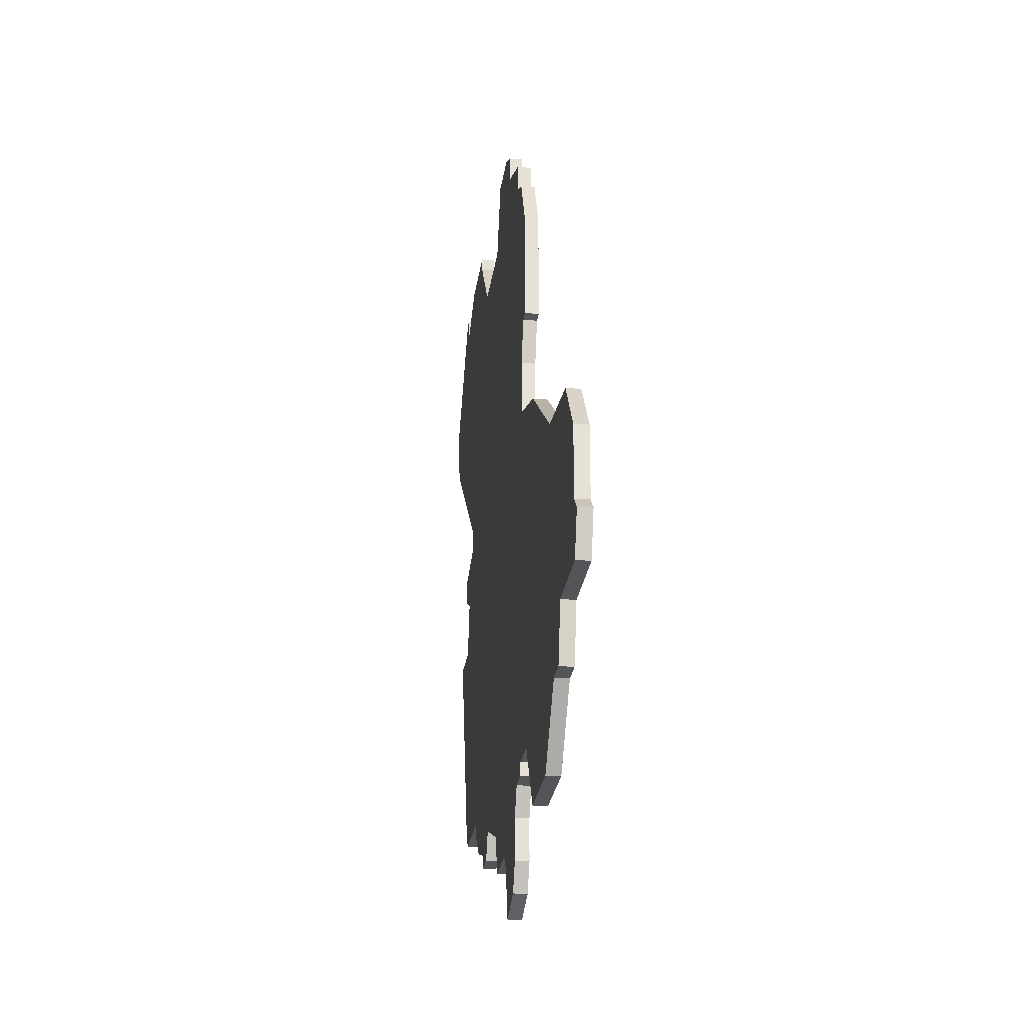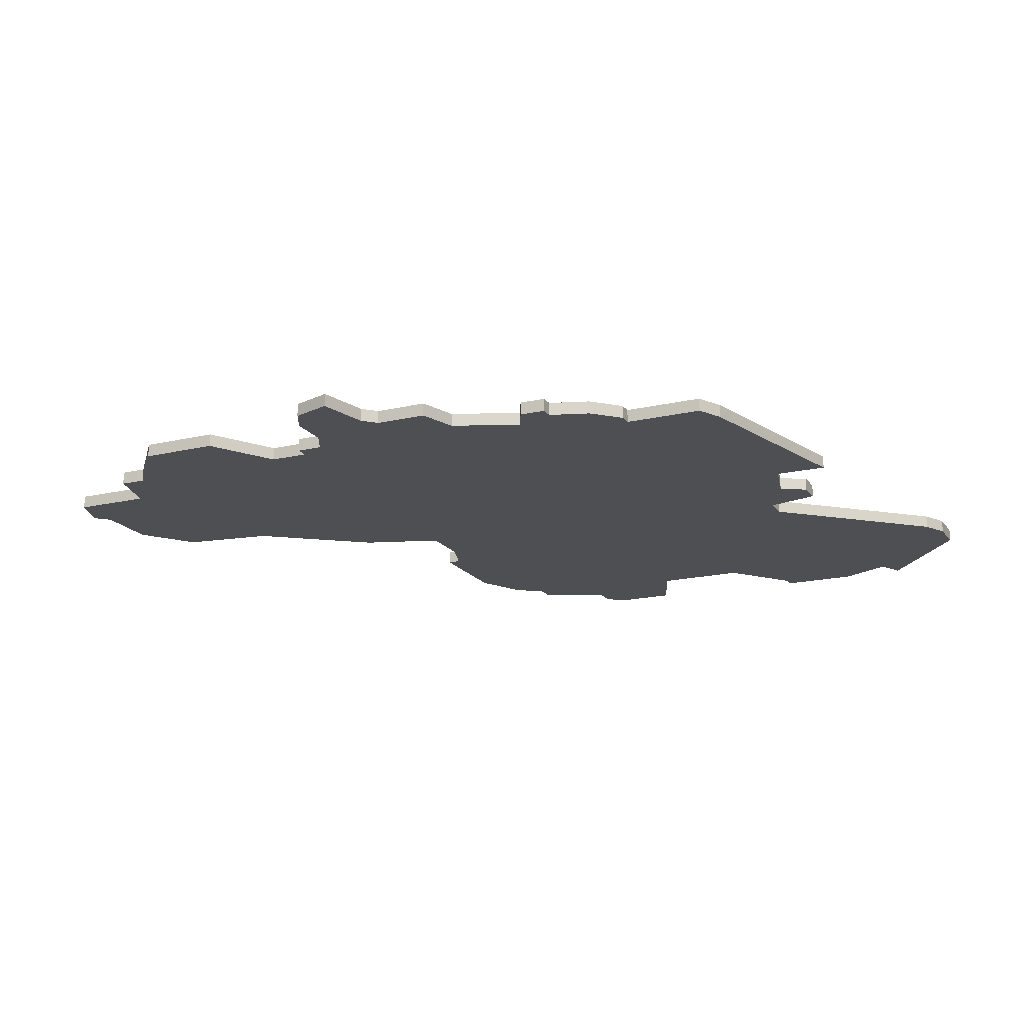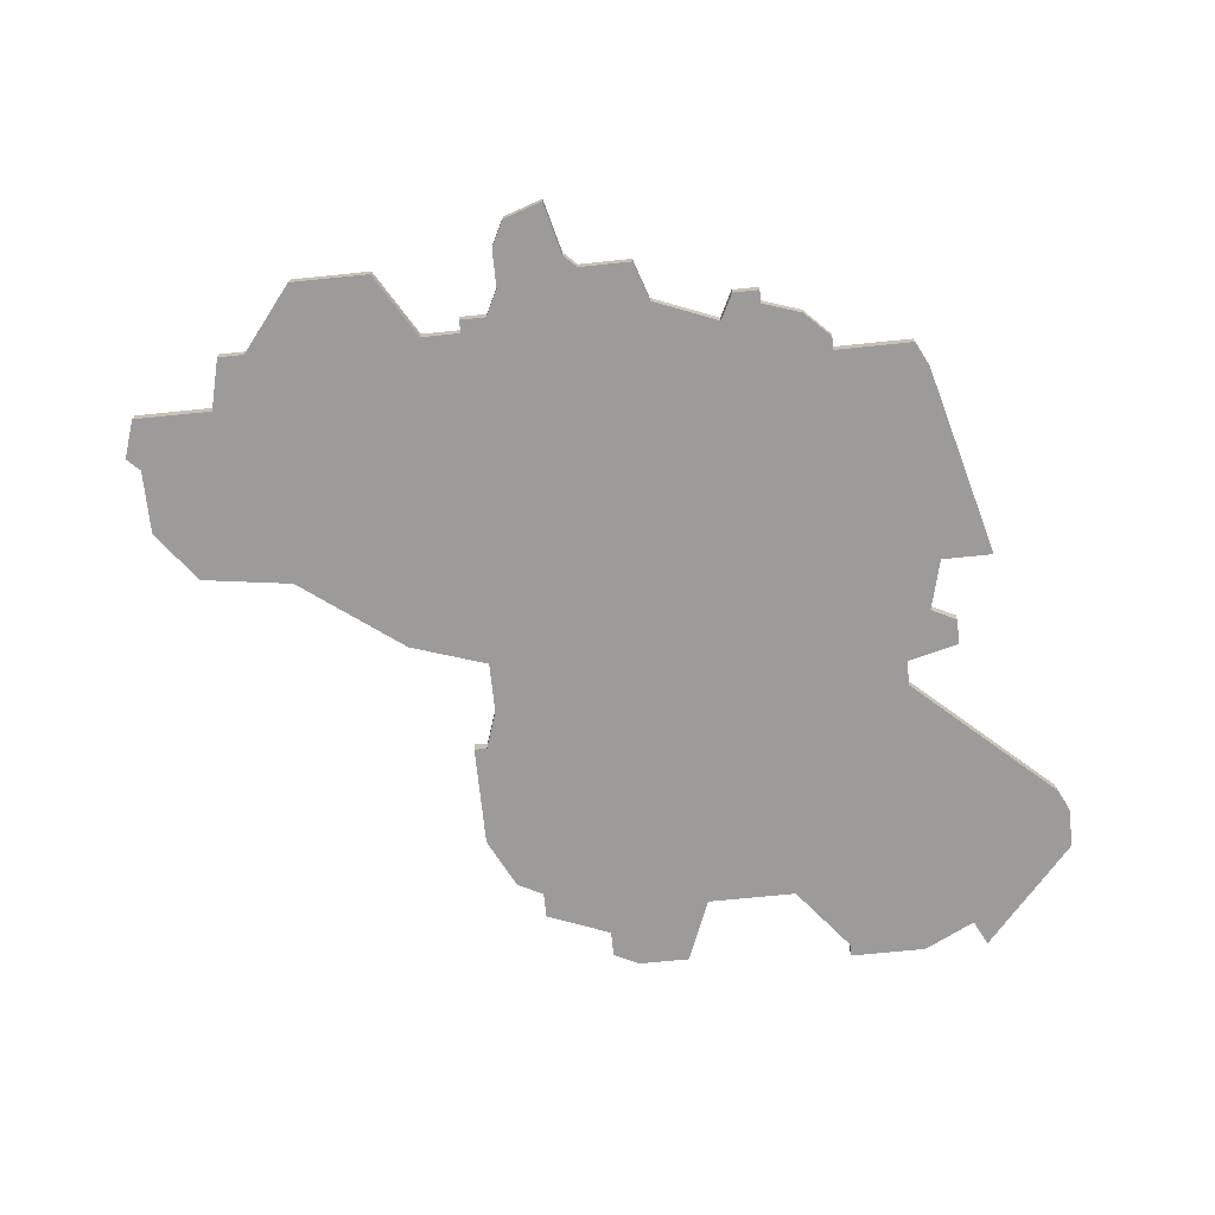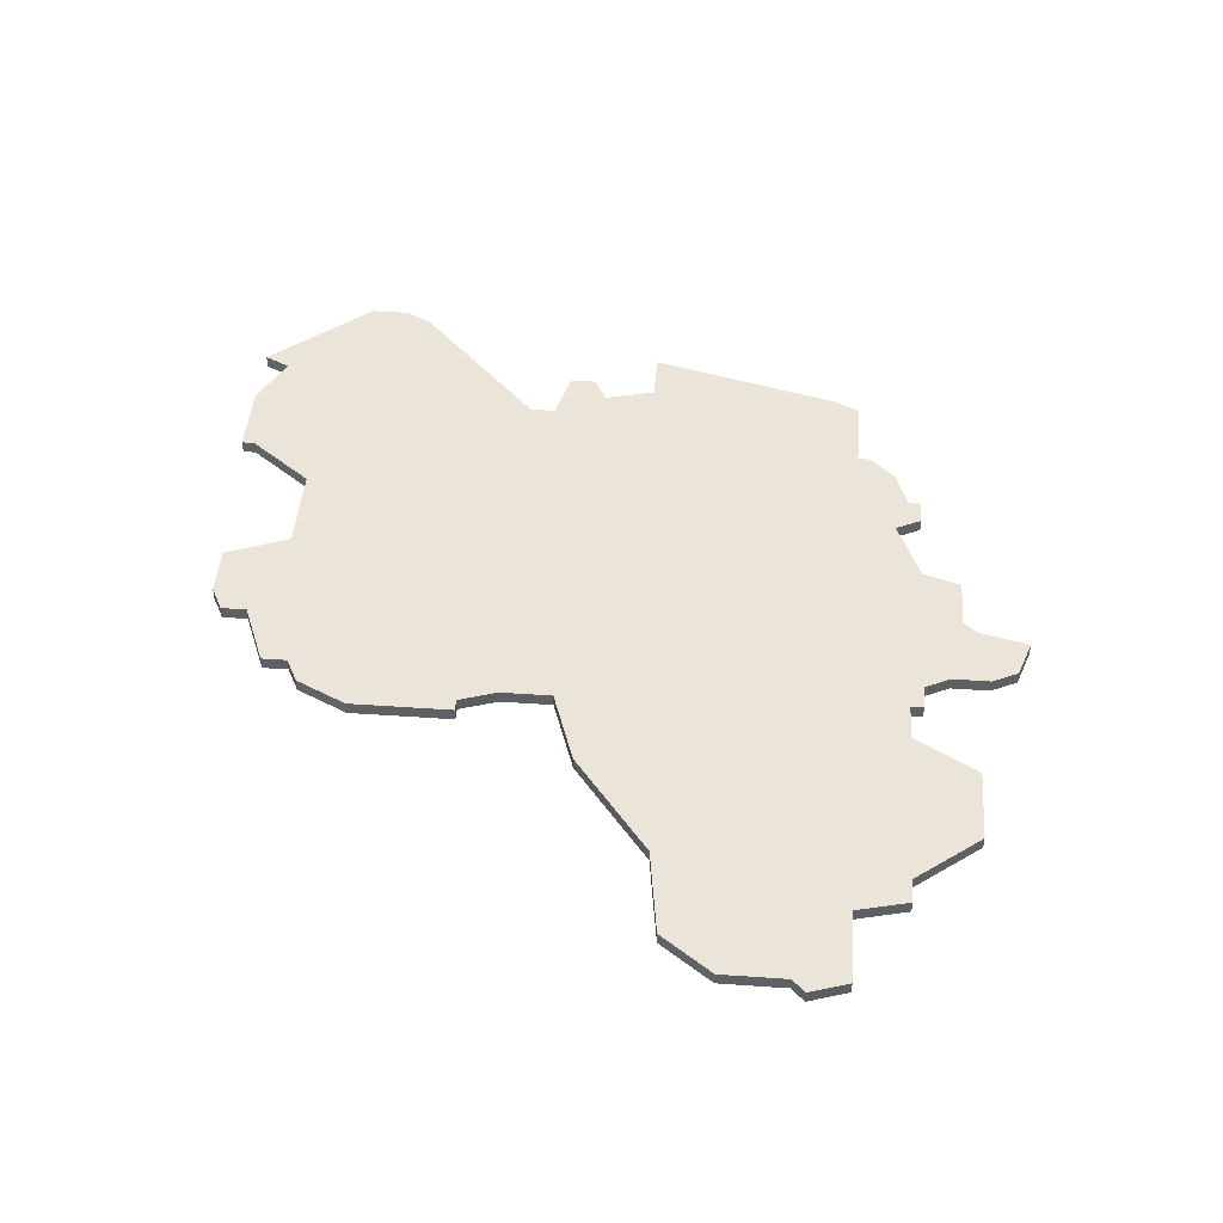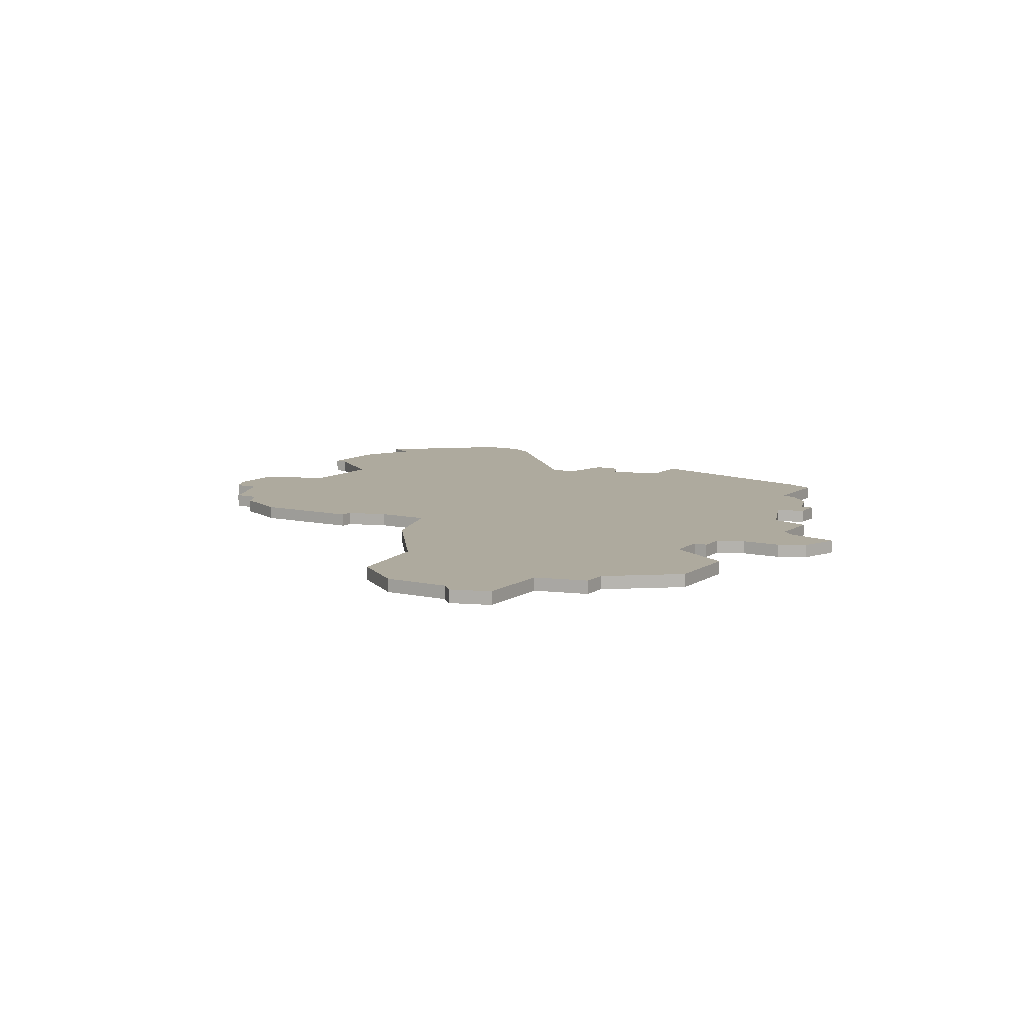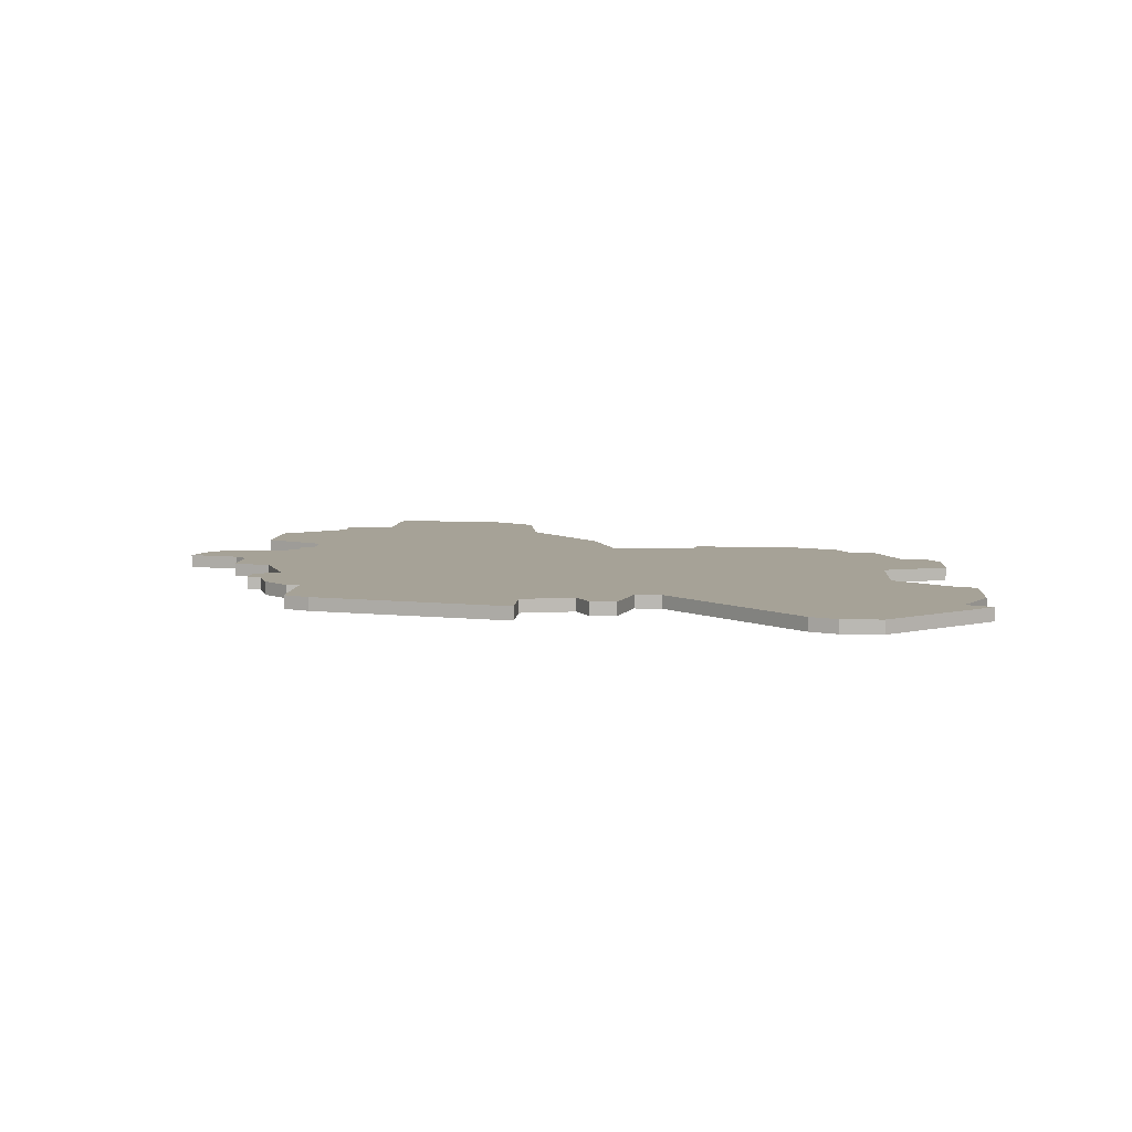
<metadata>
{"format":"obj","ext":"obj","renderer":"f3d","projection":"perspective","resolution":1024,"background":"white","views":[{"elev":-24.8,"azim":-97.2,"up":"+Y"},{"elev":-18.0,"azim":24.6,"up":"+Z"},{"elev":-69.9,"azim":5.8,"up":"+Z"},{"elev":45.0,"azim":-85.4,"up":"+Z"},{"elev":9.3,"azim":-58.9,"up":"+Z"},{"elev":6.4,"azim":94.1,"up":"+Z"}]}
</metadata>
<code>
v 3510 -342 0
v 3510 -347 0
v 3511 -347 0
v 3512 -350 0
v 3512 -354 0
v 3506 -356 0
v 3498 -362 0
v 3491 -363 0
v 3488 -367 0
v 3488 -372 0
v 3487 -373 0
v 3488 -376 0
v 3494 -376 0
v 3495 -380 0
v 3497 -380 0
v 3501 -385 0
v 3507 -385 0
v 3510 -380 0
v 3513 -380 0
v 3513 -381 0
v 3515 -381 0
v 3516 -383 0
v 3516 -386 0
v 3517 -388 0
v 3520 -389 0
v 3521 -385 0
v 3522 -384 0
v 3526 -384 0
v 3527 -381 0
v 3532 -379 0
v 3533 -381 0
v 3535 -381 0
v 3535 -380 0
v 3538 -379 0
v 3540 -377 0
v 3540 -376 0
v 3546 -376 0
v 3547 -374 0
v 3551 -359 0
v 3547 -359 0
v 3546 -355 0
v 3548 -354 0
v 3548 -352 0
v 3544 -351 0
v 3544 -349 0
v 3555 -339 0
v 3556 -337 0
v 3556 -334 0
v 3549 -326 0
v 3548 -328 0
v 3544 -326 0
v 3538 -326 0
v 3538 -327 0
v 3534 -332 0
v 3527 -332 0
v 3525 -327 0
v 3521 -327 0
v 3519 -328 0
v 3519 -330 0
v 3514 -332 0
v 3514 -334 0
v 3512 -335 0
v 3510 -339 0
v 3510 -342 1
v 3510 -347 1
v 3511 -347 1
v 3512 -350 1
v 3512 -354 1
v 3506 -356 1
v 3498 -362 1
v 3491 -363 1
v 3488 -367 1
v 3488 -372 1
v 3487 -373 1
v 3488 -376 1
v 3494 -376 1
v 3495 -380 1
v 3497 -380 1
v 3501 -385 1
v 3507 -385 1
v 3510 -380 1
v 3513 -380 1
v 3513 -381 1
v 3515 -381 1
v 3516 -383 1
v 3516 -386 1
v 3517 -388 1
v 3520 -389 1
v 3521 -385 1
v 3522 -384 1
v 3526 -384 1
v 3527 -381 1
v 3532 -379 1
v 3533 -381 1
v 3535 -381 1
v 3535 -380 1
v 3538 -379 1
v 3540 -377 1
v 3540 -376 1
v 3546 -376 1
v 3547 -374 1
v 3551 -359 1
v 3547 -359 1
v 3546 -355 1
v 3548 -354 1
v 3548 -352 1
v 3544 -351 1
v 3544 -349 1
v 3555 -339 1
v 3556 -337 1
v 3556 -334 1
v 3549 -326 1
v 3548 -328 1
v 3544 -326 1
v 3538 -326 1
v 3538 -327 1
v 3534 -332 1
v 3527 -332 1
v 3525 -327 1
v 3521 -327 1
v 3519 -328 1
v 3519 -330 1
v 3514 -332 1
v 3514 -334 1
v 3512 -335 1
v 3510 -339 1
f 3 2 1
f 7 6 5
f 9 8 7
f 12 11 10
f 15 14 13
f 17 16 15
f 21 20 19
f 24 23 22
f 26 25 24
f 29 28 27
f 32 31 30
f 35 34 33
f 38 37 36
f 40 39 38
f 43 42 41
f 47 46 45
f 49 48 47
f 52 51 50
f 57 56 55
f 59 58 57
f 61 60 59
f 63 62 61
f 3 1 63
f 10 9 7
f 13 12 10
f 17 15 13
f 26 24 22
f 33 32 30
f 36 35 33
f 40 38 36
f 44 43 41
f 49 47 45
f 53 52 50
f 59 57 55
f 63 61 59
f 4 3 63
f 10 7 5
f 18 17 13
f 26 22 21
f 36 33 30
f 41 40 36
f 50 49 45
f 54 53 50
f 63 59 55
f 13 10 5
f 19 18 13
f 27 26 21
f 41 36 30
f 54 50 45
f 63 55 54
f 19 13 5
f 27 21 19
f 41 30 29
f 54 45 44
f 4 63 54
f 19 5 4
f 29 27 19
f 44 41 29
f 4 54 44
f 29 19 4
f 4 44 29
f 64 65 66
f 68 69 70
f 70 71 72
f 73 74 75
f 76 77 78
f 78 79 80
f 82 83 84
f 85 86 87
f 87 88 89
f 90 91 92
f 93 94 95
f 96 97 98
f 99 100 101
f 101 102 103
f 104 105 106
f 108 109 110
f 110 111 112
f 113 114 115
f 118 119 120
f 120 121 122
f 122 123 124
f 124 125 126
f 126 64 66
f 70 72 73
f 73 75 76
f 76 78 80
f 85 87 89
f 93 95 96
f 96 98 99
f 99 101 103
f 104 106 107
f 108 110 112
f 113 115 116
f 118 120 122
f 122 124 126
f 126 66 67
f 68 70 73
f 76 80 81
f 84 85 89
f 93 96 99
f 99 103 104
f 108 112 113
f 113 116 117
f 118 122 126
f 68 73 76
f 76 81 82
f 84 89 90
f 93 99 104
f 108 113 117
f 117 118 126
f 68 76 82
f 82 84 90
f 92 93 104
f 107 108 117
f 117 126 67
f 67 68 82
f 82 90 92
f 92 104 107
f 107 117 67
f 67 82 92
f 92 107 67
f 65 64 2
f 2 64 1
f 66 65 3
f 3 65 2
f 67 66 4
f 4 66 3
f 68 67 5
f 5 67 4
f 69 68 6
f 6 68 5
f 70 69 7
f 7 69 6
f 71 70 8
f 8 70 7
f 72 71 9
f 9 71 8
f 73 72 10
f 10 72 9
f 74 73 11
f 11 73 10
f 75 74 12
f 12 74 11
f 76 75 13
f 13 75 12
f 77 76 14
f 14 76 13
f 78 77 15
f 15 77 14
f 79 78 16
f 16 78 15
f 80 79 17
f 17 79 16
f 81 80 18
f 18 80 17
f 82 81 19
f 19 81 18
f 83 82 20
f 20 82 19
f 84 83 21
f 21 83 20
f 85 84 22
f 22 84 21
f 86 85 23
f 23 85 22
f 87 86 24
f 24 86 23
f 88 87 25
f 25 87 24
f 89 88 26
f 26 88 25
f 90 89 27
f 27 89 26
f 91 90 28
f 28 90 27
f 92 91 29
f 29 91 28
f 93 92 30
f 30 92 29
f 94 93 31
f 31 93 30
f 95 94 32
f 32 94 31
f 96 95 33
f 33 95 32
f 97 96 34
f 34 96 33
f 98 97 35
f 35 97 34
f 99 98 36
f 36 98 35
f 100 99 37
f 37 99 36
f 101 100 38
f 38 100 37
f 102 101 39
f 39 101 38
f 103 102 40
f 40 102 39
f 104 103 41
f 41 103 40
f 105 104 42
f 42 104 41
f 106 105 43
f 43 105 42
f 107 106 44
f 44 106 43
f 108 107 45
f 45 107 44
f 109 108 46
f 46 108 45
f 110 109 47
f 47 109 46
f 111 110 48
f 48 110 47
f 112 111 49
f 49 111 48
f 113 112 50
f 50 112 49
f 114 113 51
f 51 113 50
f 115 114 52
f 52 114 51
f 116 115 53
f 53 115 52
f 117 116 54
f 54 116 53
f 118 117 55
f 55 117 54
f 119 118 56
f 56 118 55
f 120 119 57
f 57 119 56
f 121 120 58
f 58 120 57
f 122 121 59
f 59 121 58
f 123 122 60
f 60 122 59
f 124 123 61
f 61 123 60
f 125 124 62
f 62 124 61
f 64 126 1
f 1 126 63
f 126 125 63
f 63 125 62

</code>
